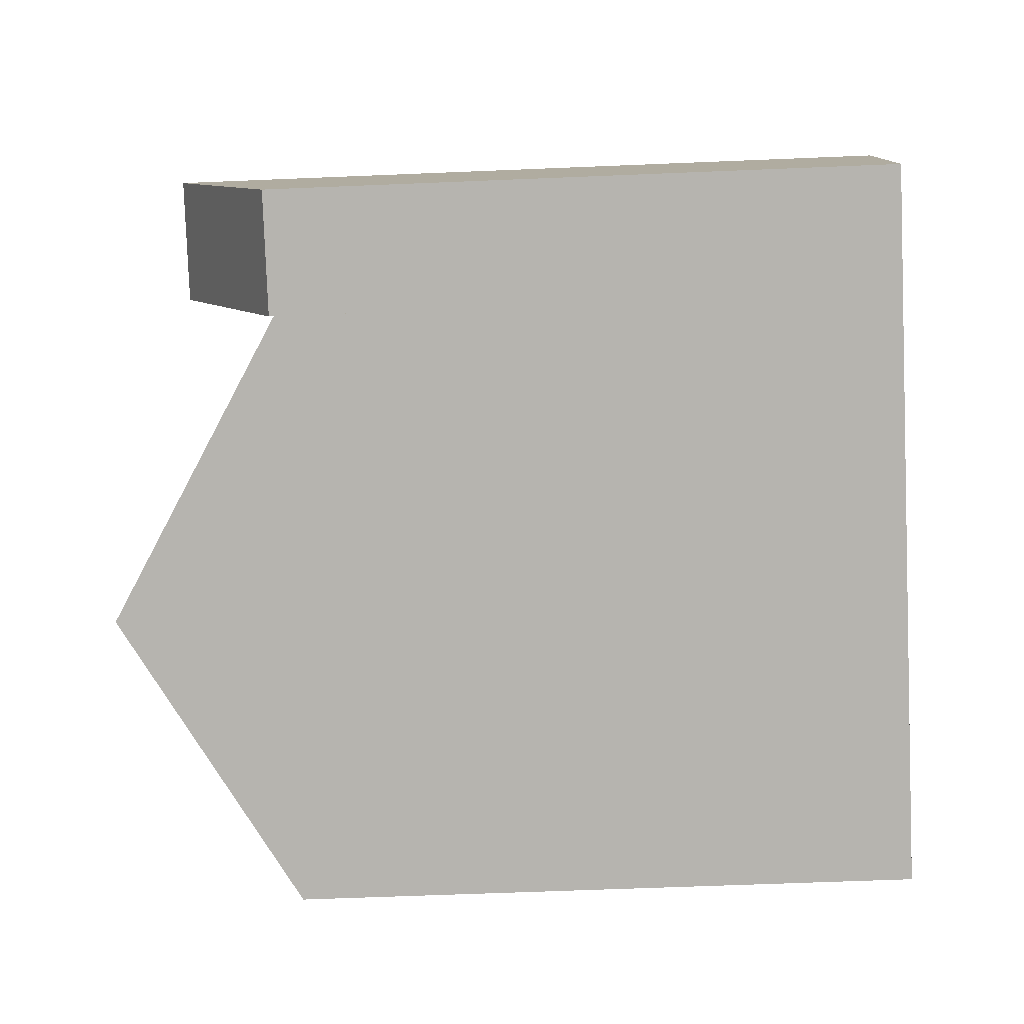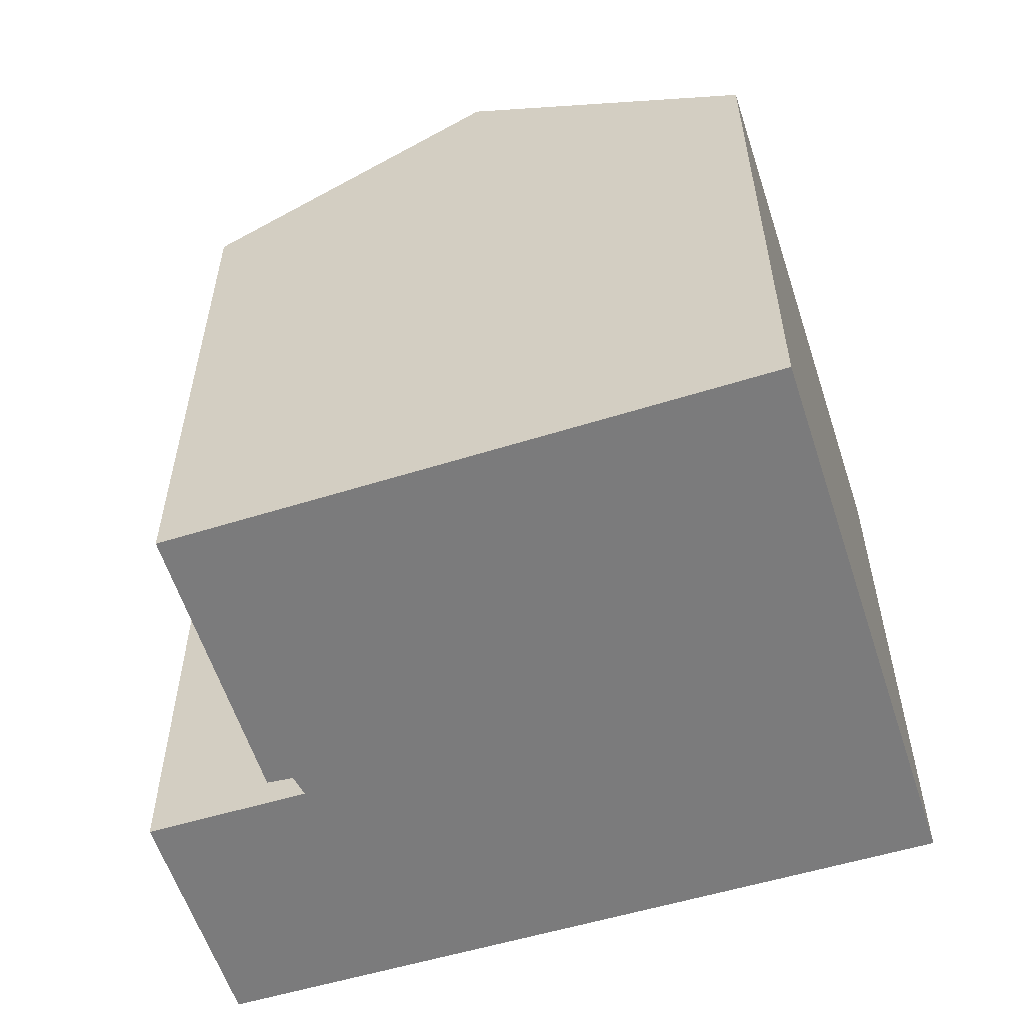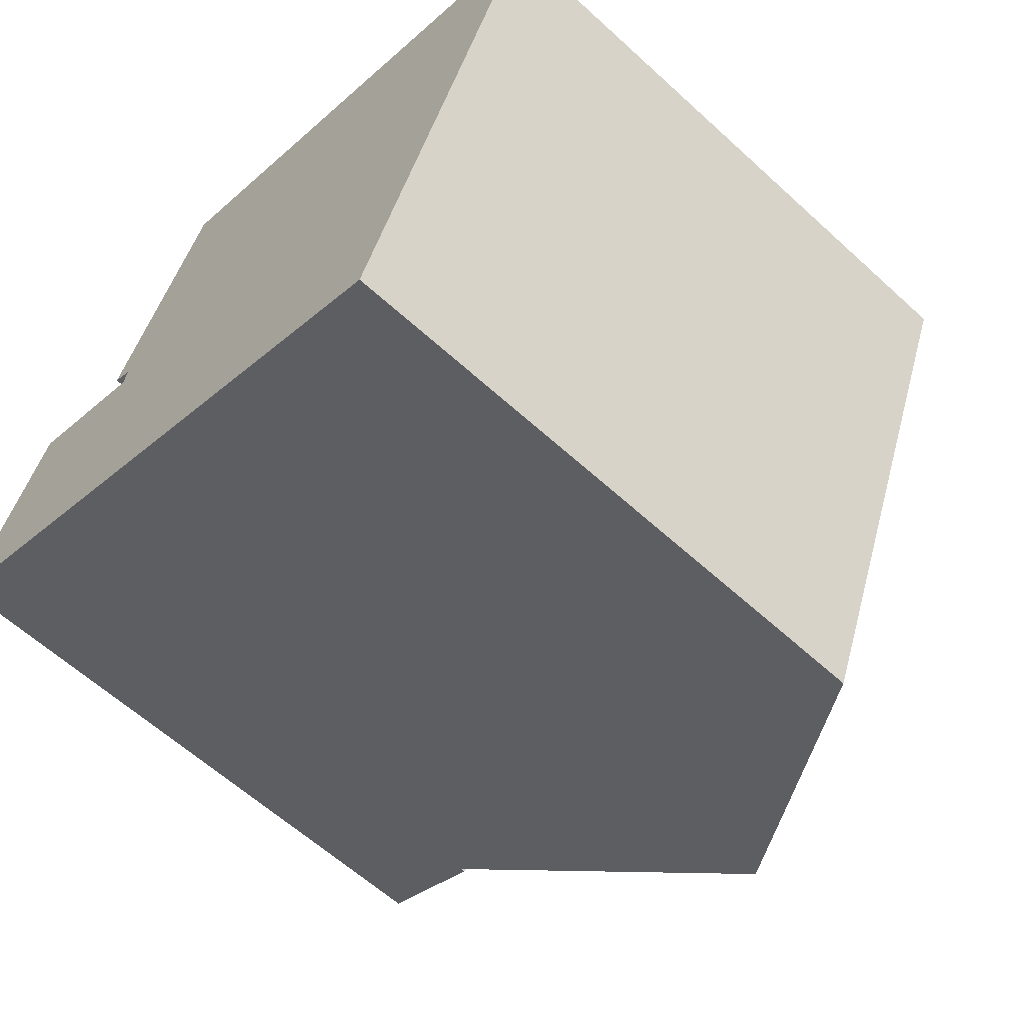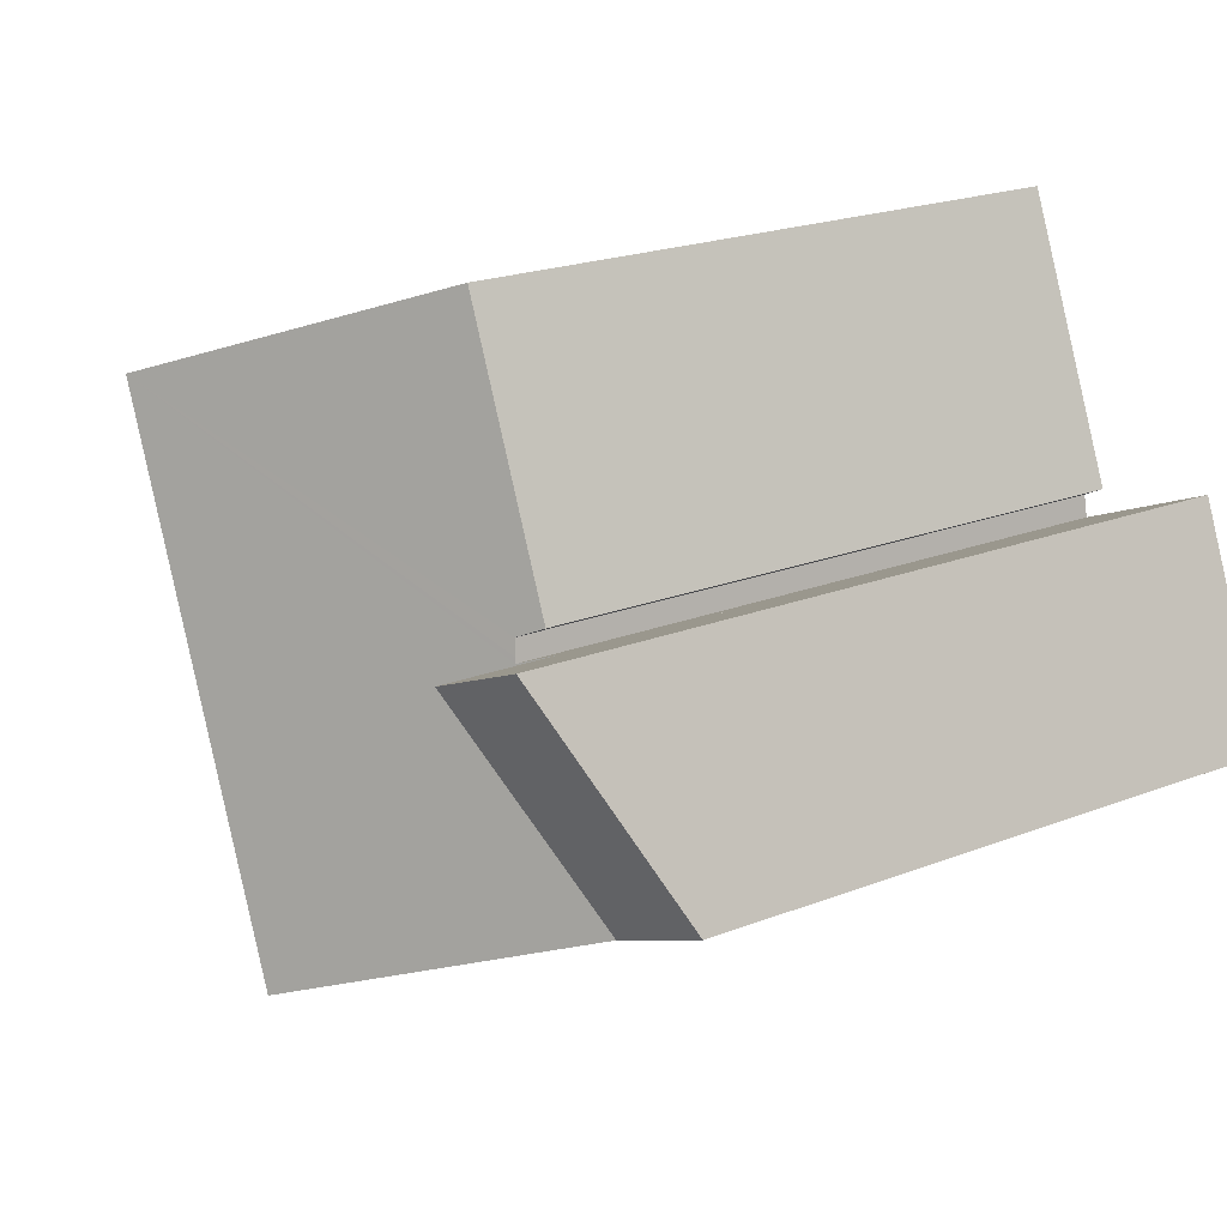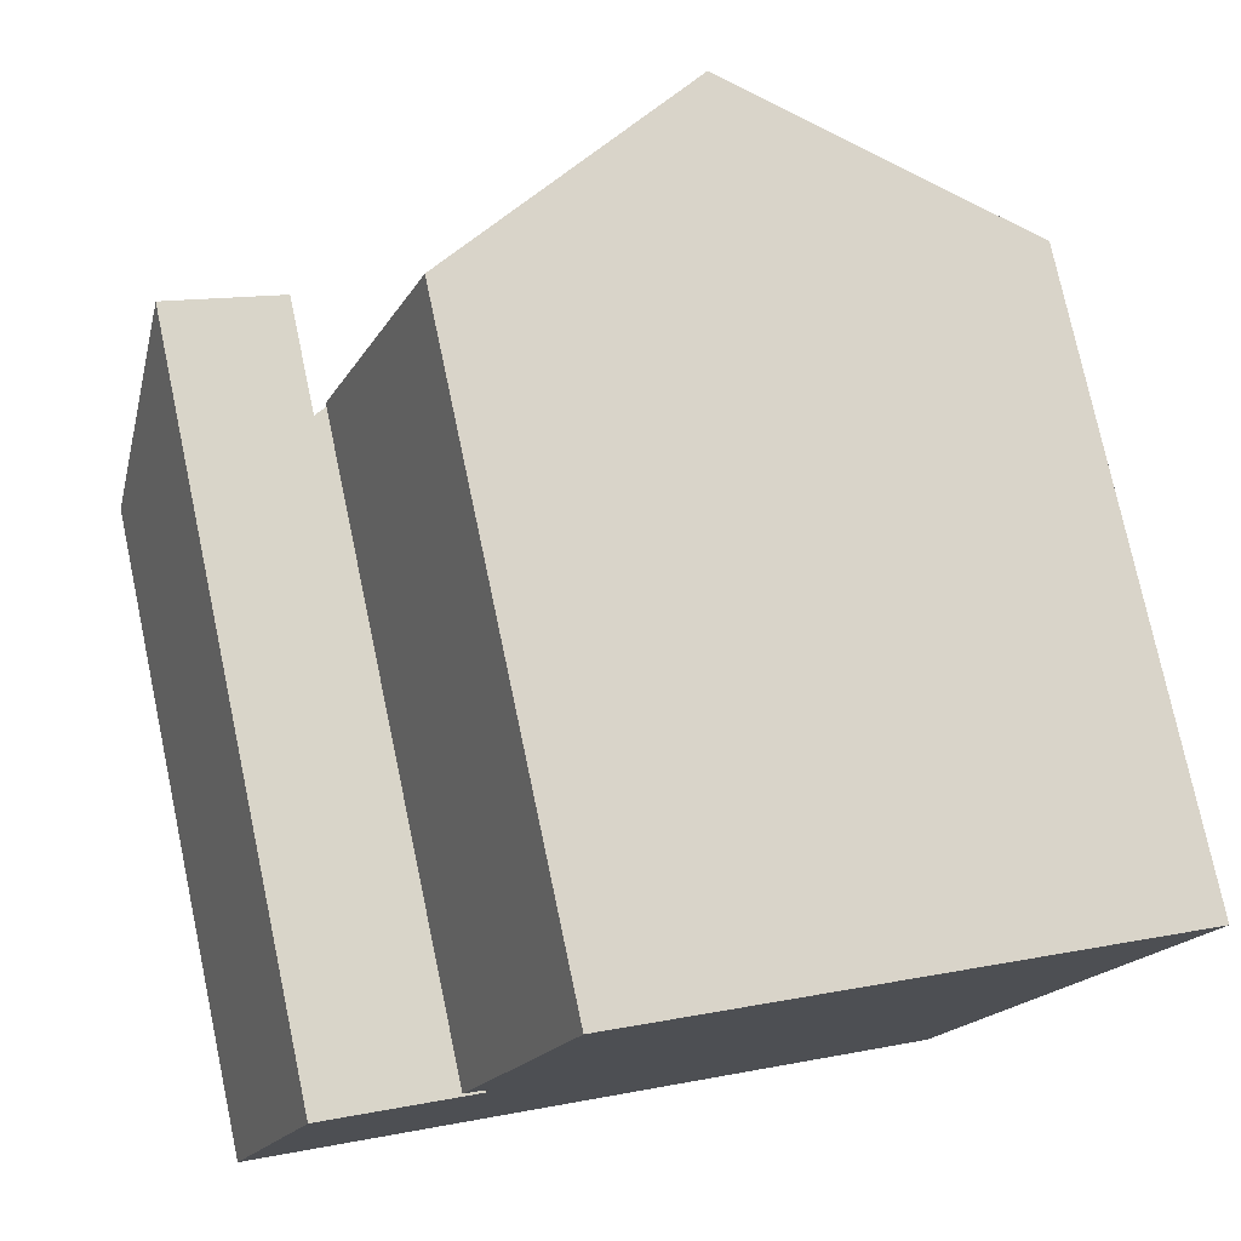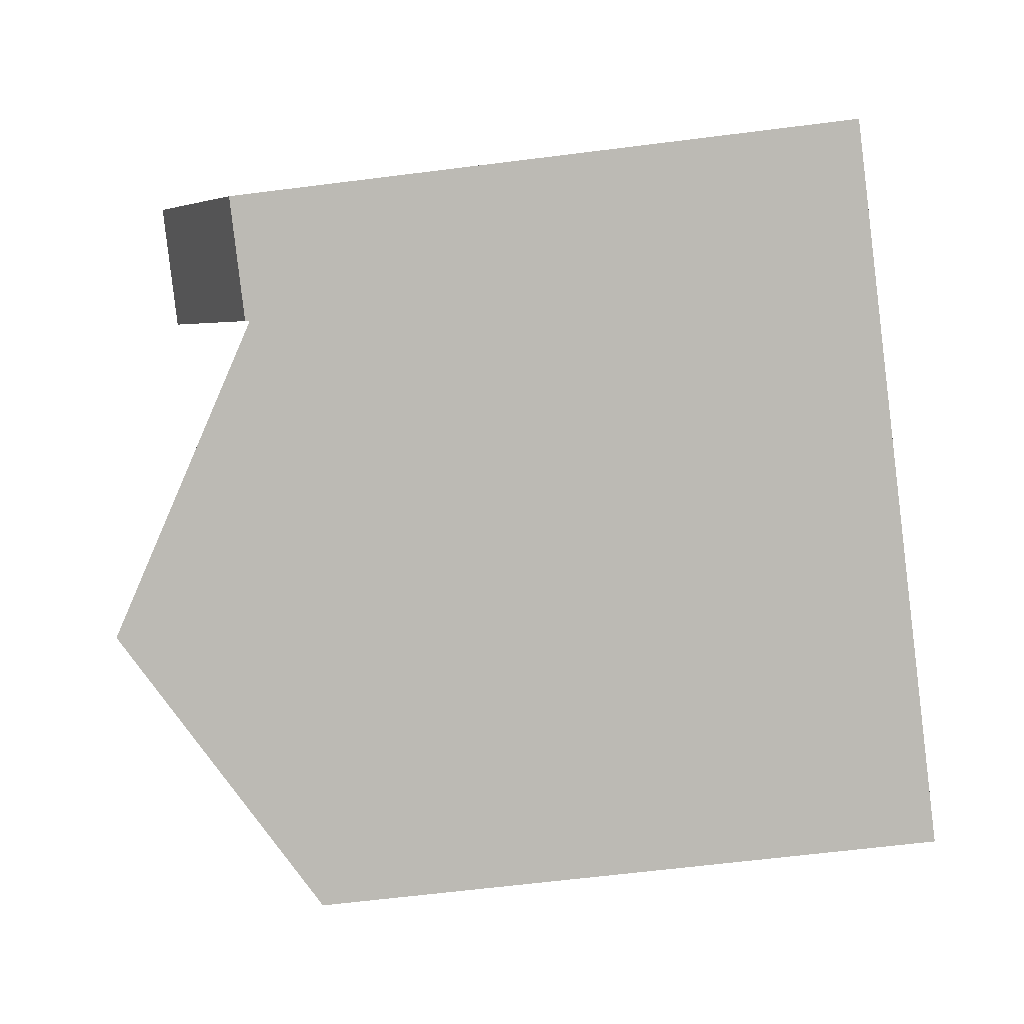
<metadata>
{"format":"obj","ext":"obj","renderer":"f3d","projection":"perspective","resolution":1024,"background":"white","views":[{"elev":-58.1,"azim":-87.5,"up":"+Z"},{"elev":-58.5,"azim":39.8,"up":"+Y"},{"elev":-60.9,"azim":47.0,"up":"+Z"},{"elev":20.6,"azim":-125.5,"up":"+Z"},{"elev":76.1,"azim":-12.0,"up":"+Z"},{"elev":-61.5,"azim":-82.6,"up":"+Z"}]}
</metadata>
<code>
v  4.284 13.08 3.616
v  4.958 13.51 3.334
v  2.419 13.08 -1.017
v  12.62 16.81 7.269
v  10.19 16.81 1.249
v  3.238 13.6 -1.361
v  8.286 16.81 -3.488
v  6.826 13.15 9.609
v  4.563 13.14 4.027
v  5.047 13.46 3.782
v  4.98 13.49 3.445
v  18.01 13.4 5.09
v  18.43 13.14 4.922
v  15.97 13.14 -1.183
v  13.6 13.43 -5.726
v  14.06 13.14 -5.922
v  4.958 -2.041e-16 3.334
v  5.047 -2.316e-16 3.782
v  4.98 -2.109e-16 3.445
v  6.826 -5.884e-16 9.609
v  4.563 -2.466e-16 4.027
v  2.419 6.227e-17 -1.017
v  4.284 -2.214e-16 3.616
v  14.06 3.626e-16 -5.922
v  13.6 3.506e-16 -5.726
v  8.286 2.136e-16 -3.488
v  3.238 8.334e-17 -1.361
v  12.62 -4.451e-16 7.269
v  18.43 -3.014e-16 4.922
v  18.01 -3.117e-16 5.09
v  15.97 7.244e-17 -1.183
v  0 13.18 8.069e-16
v  4.284 15.56 3.616
v  2.419 13.18 -1.017
v  1.839 15.55 4.639
v  1.839 -2.841e-16 4.639
v  0 0 0
g defaultobject
f 1 2 3
f 4 3 2
f 5 3 4
f 6 3 5
f 7 6 5
f 8 4 9
f 10 9 4
f 11 10 4
f 2 11 4
f 12 5 4
f 5 12 13
f 5 13 14
f 5 14 7
f 7 14 15
f 15 14 16
f 17 11 2
f 11 17 10
f 10 17 18
f 18 17 19
f 9 20 8
f 20 9 21
f 22 1 3
f 1 22 23
f 18 9 10
f 9 18 21
f 15 6 7
f 6 15 16
f 6 16 24
f 6 24 3
f 3 24 22
f 22 24 25
f 22 25 26
f 22 26 27
f 20 4 8
f 4 20 12
f 12 20 13
f 13 20 28
f 13 28 29
f 29 28 30
f 29 14 13
f 14 29 16
f 16 29 24
f 24 29 31
f 1 17 2
f 17 1 23
f 31 25 24
f 25 31 29
f 25 29 26
f 26 29 30
f 26 30 28
f 26 28 27
f 27 28 17
f 17 28 20
f 17 20 18
f 18 20 21
f 17 22 27
f 22 17 23
f 32 33 34
f 33 32 35
f 32 36 35
f 36 32 37
f 35 23 33
f 23 35 36
f 23 34 33
f 34 23 22
f 22 32 34
f 32 22 37
f 37 23 36
f 23 37 22

</code>
